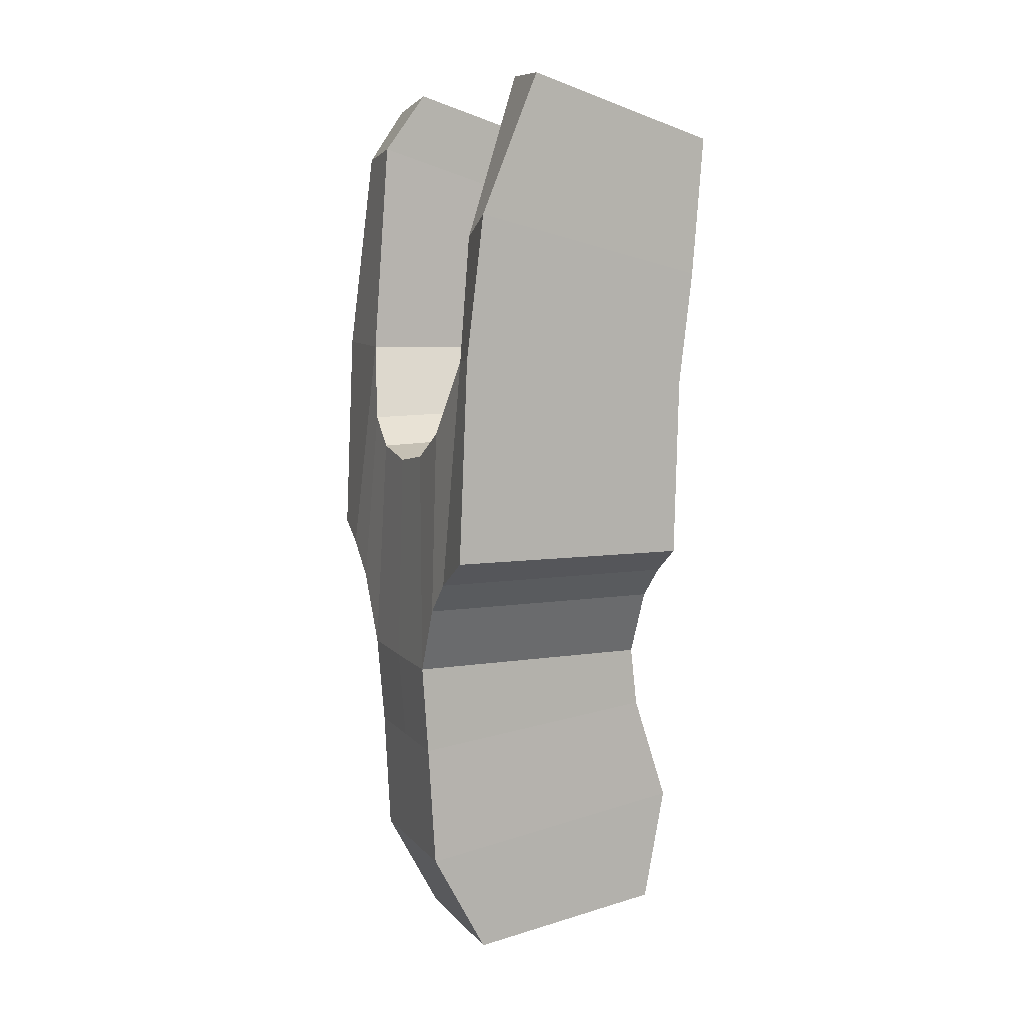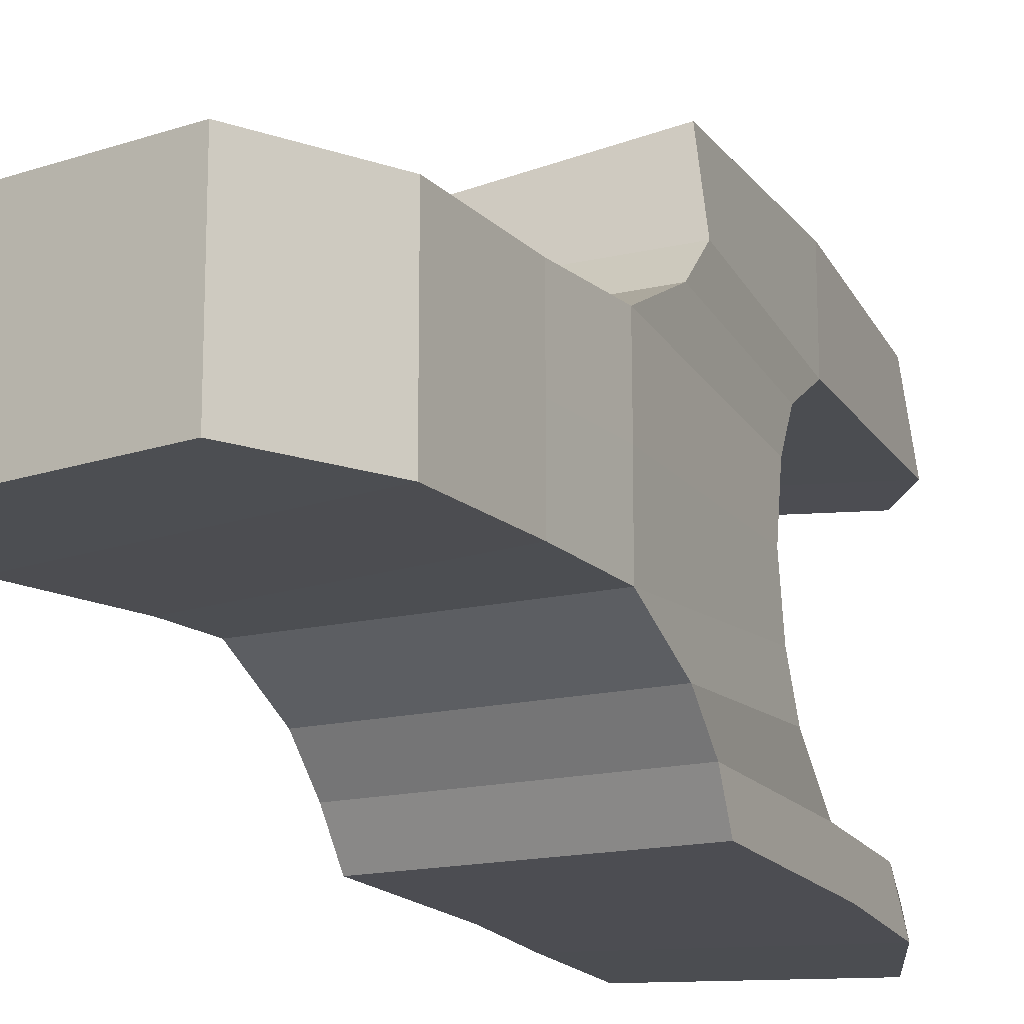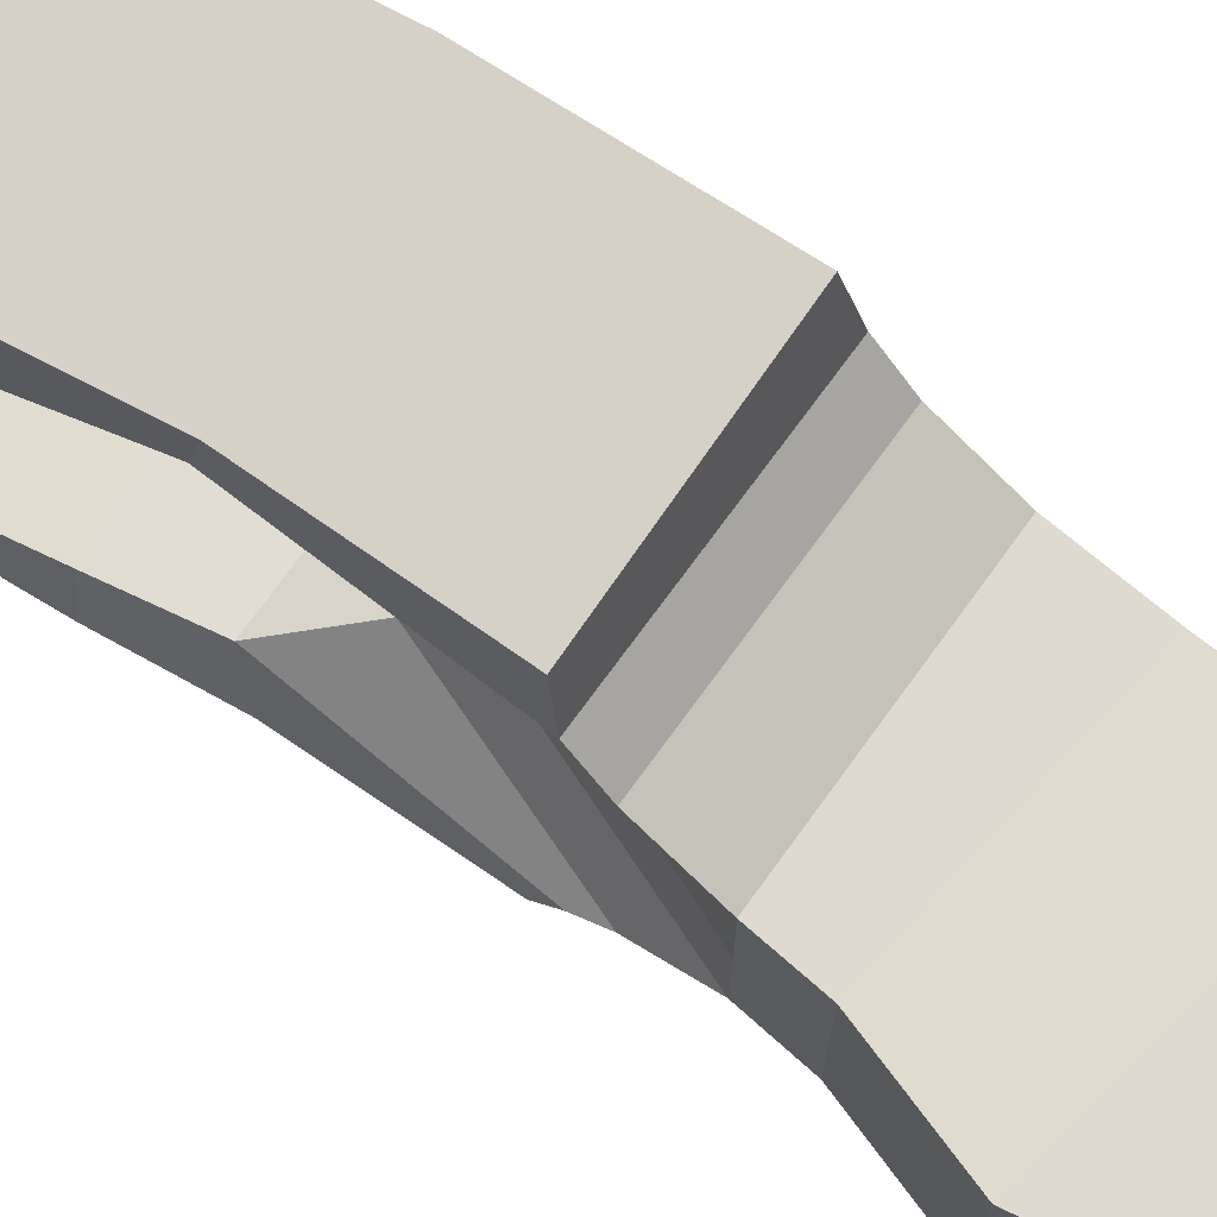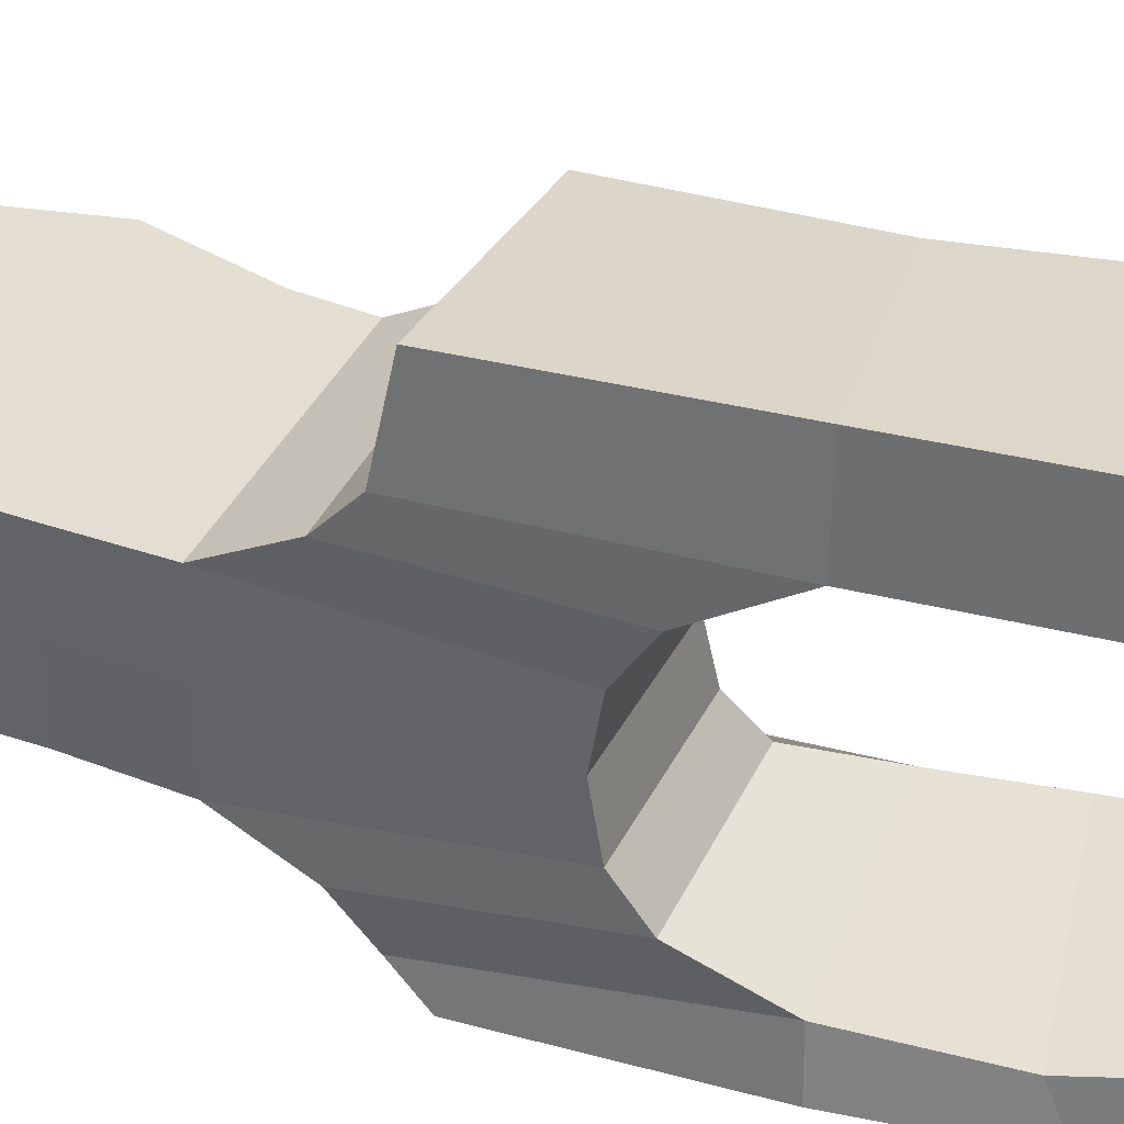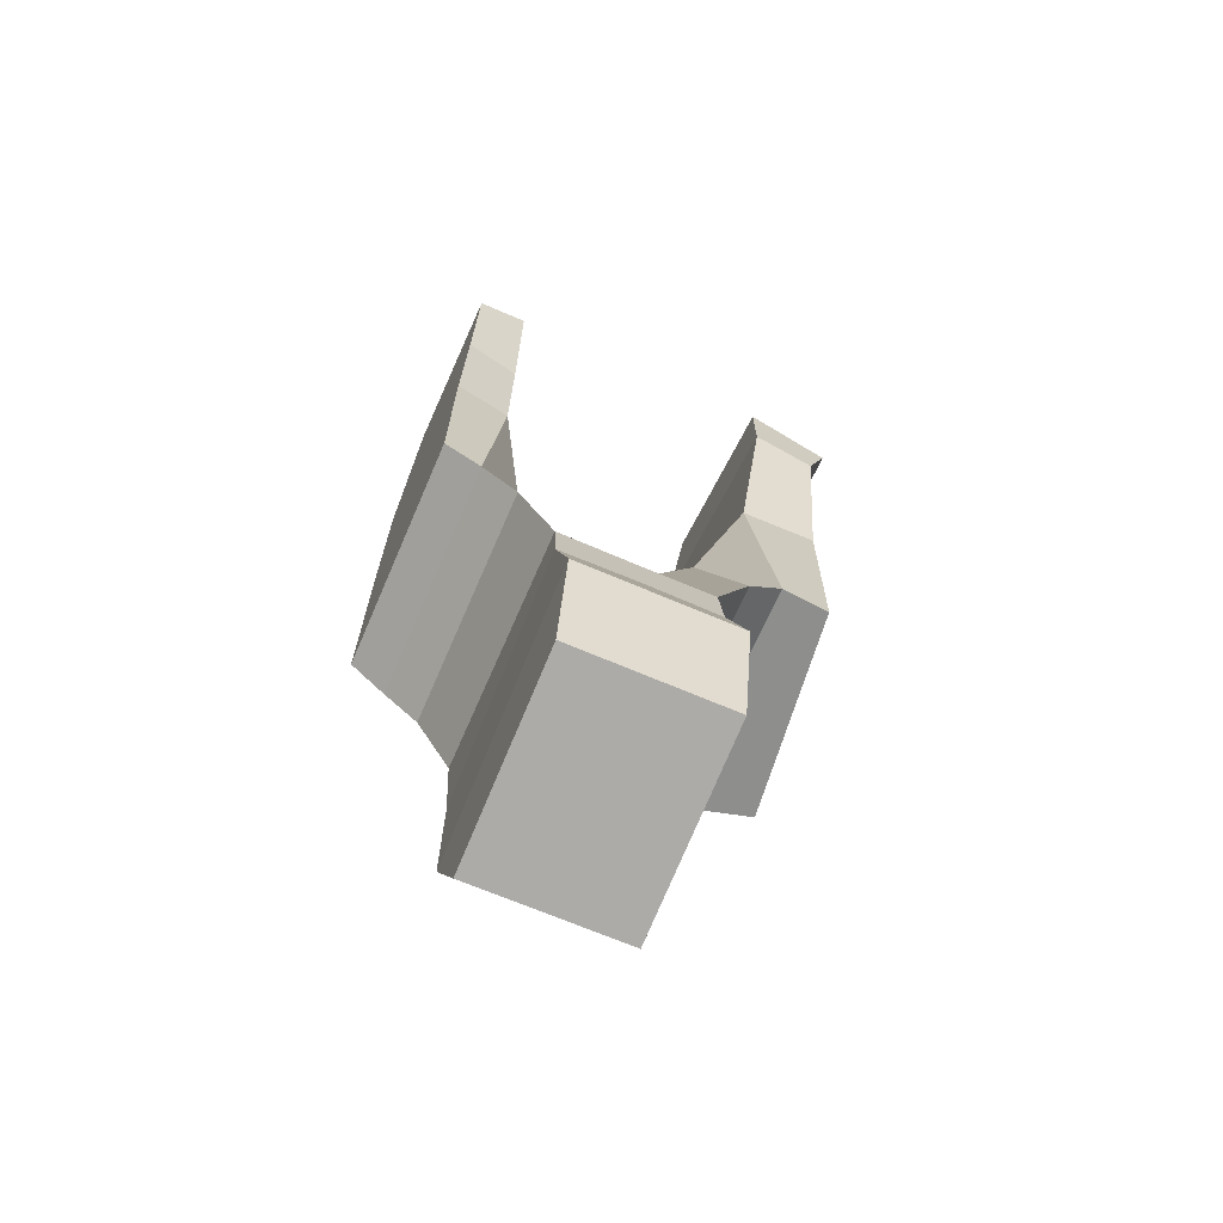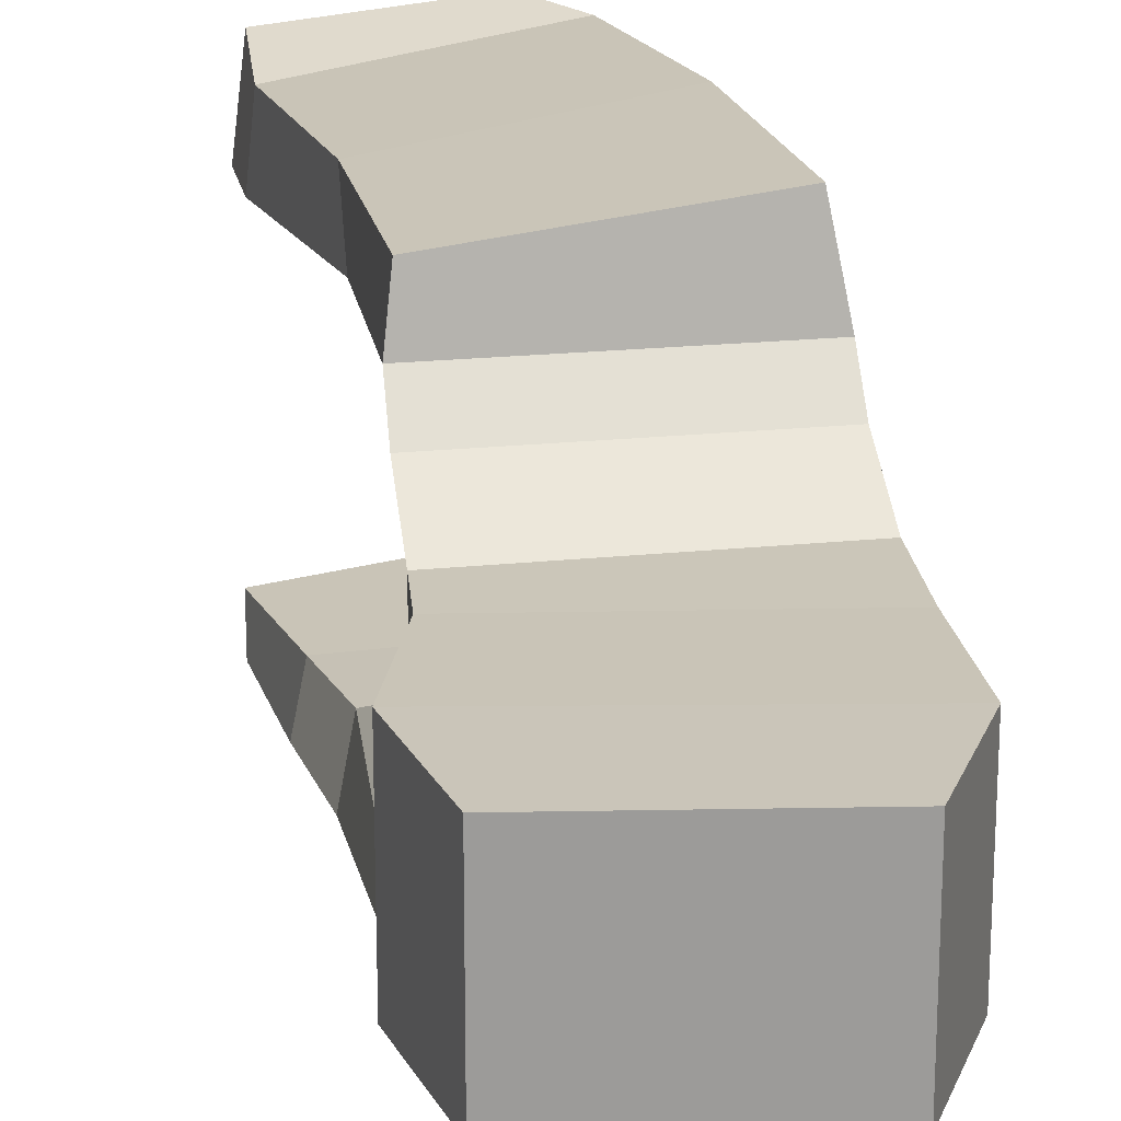
<metadata>
{"format":"obj","ext":"obj","renderer":"f3d","projection":"perspective","resolution":1024,"background":"white","views":[{"elev":8.5,"azim":-22.2,"up":"+Z"},{"elev":-16.4,"azim":-153.8,"up":"+Y"},{"elev":70.9,"azim":125.8,"up":"+Y"},{"elev":36.1,"azim":-68.2,"up":"+Y"},{"elev":-68.1,"azim":66.7,"up":"+Z"},{"elev":20.4,"azim":169.2,"up":"+Y"}]}
</metadata>
<code>
g default
v 10.31 6.169 65.88
v -0.9631 10.43 59.11
v 8.821 9.171 57.92
v -1.422 10.33 49.26
v 9.896 10.21 68.6
v 0.1566 10.09 68.86
v 8.748 9.134 49.2
v -2.07 6.721 48.68
v -2.042 5.074 47.14
v -1.996 -0.1005 43.93
v 9.288 -0.1005 43.93
v 9.297 3.413 43.95
v -1.699 -0.1005 53.81
v 8.524 5.826 58.86
v 5.479 2.382 54.49
v 9.977 9.25 65.9
v 5.178 -0.1005 54.08
v 6.177 4.205 55.69
v 10.31 6.169 69.26
v 1.757 6.169 72.01
v -1.353 -0.1005 34.13
v 10.23 -0.1005 30.8
v 11.19 -0.1005 36.18
v -1.353 3.417 34.13
v 1.182 -0.1005 29.4
v 9.621 -0.1005 41.18
v 9.587 3.459 41.18
v 11.19 3.471 36.18
v 10.23 3.424 30.8
v -1.978 3.421 43.94
v -1.665 3.327 39.79
v -1.668 -0.1005 39.79
v 9.1 6.721 48.68
v 9.174 5.074 47.14
v 1.182 3.418 29.4
v -0.9935 6.241 59.06
v -1.54 4.392 55.52
v -1.692 2.501 54.25
v 1.987 10.33 71.45
v 1.858 -8.663 72.01
v 10.31 -8.653 69.26
v 9.221 -8.656 57.92
v 9.04 -8.651 49.88
v 9.1 -6.922 48.68
v 9.174 -5.275 47.14
v 9.297 -3.614 43.95
v -1.978 -3.622 43.94
v 5.479 -2.583 54.49
v 6.177 -4.406 55.69
v -2.042 -5.275 47.14
v 8.524 -6.027 58.86
v -2.07 -6.922 48.68
v -1.517 -8.695 59.26
v 1.757 -6.37 72.01
v -0.9935 -6.442 59.06
v -1.54 -4.593 55.52
v -1.692 -2.702 54.25
v 9.288 -6.154 63.16
v -0.5879 -6.548 64.74
v 10.31 -6.37 69.26
v 11.19 -3.672 36.18
v 1.182 -3.619 29.4
v 10.23 -3.625 30.8
v -1.353 -3.618 34.13
v 9.587 -3.66 41.18
v -1.665 -3.528 39.79
v -0.7352 -8.729 65.74
v -1.892 -8.656 49.95
v 9.821 -8.656 63.04
v -0.2628 6.169 69.26
v -1.996 -0.1005 43.93
v -1.699 -0.1005 53.81
v 5.178 -0.1005 54.08
v 9.288 -0.1005 43.93
v 9.621 -0.1005 41.18
v 11.19 -0.1005 36.18
v 10.23 -0.1005 30.8
v 1.182 -0.1005 29.4
v -1.353 -0.1005 34.13
v -1.668 -0.1005 39.79
v -1.699 -0.1005 53.81
v -1.692 2.501 54.25
v -1.54 4.392 55.52
v -1.699 -0.1005 53.81
v -1.54 -4.593 55.52
v -1.692 -2.702 54.25
v -0.5879 -6.548 64.74
v -0.9935 -6.442 59.06
v -1.517 -8.695 59.26
v -0.7352 -8.729 65.74
v -1.892 -8.656 49.95
v -2.07 -6.922 48.68
v -2.042 -5.275 47.14
v 9.1 -6.922 48.68
v 9.174 -5.275 47.14
v 9.04 -8.651 49.88
v 9.221 -8.656 57.92
v 9.821 -8.656 63.04
v 9.297 -3.614 43.95
v 9.587 -3.66 41.18
v 11.19 -3.672 36.18
v 9.587 3.459 41.18
v 11.19 3.471 36.18
v 9.1 6.721 48.68
v 9.174 5.074 47.14
v 9.297 3.413 43.95
v 5.479 2.382 54.49
v 5.178 -0.1005 54.08
v 6.177 4.205 55.69
v 5.178 -0.1005 54.08
v 5.479 -2.583 54.49
v 6.177 -4.406 55.69
v 8.524 -6.027 58.86
v 9.288 -6.154 63.16
v 10.31 6.169 65.88
v 8.524 5.826 58.86
v 10.31 6.169 69.26
v 10.31 6.169 69.26
v 9.896 10.21 68.6
v -0.9631 10.43 59.11
v 0.1566 10.09 68.86
v 1.987 10.33 71.45
v 8.821 9.171 57.92
v 8.748 9.134 49.2
v 9.977 9.25 65.9
v 9.896 10.21 68.6
v -1.978 -3.622 43.94
v -1.665 -3.528 39.79
v -1.353 -3.618 34.13
v 1.182 -3.619 29.4
v 10.23 -3.625 30.8
v 10.23 3.424 30.8
v -1.353 3.417 34.13
v 1.182 3.418 29.4
v -1.665 3.327 39.79
v -1.422 10.33 49.26
v -2.07 6.721 48.68
v -2.042 5.074 47.14
v -1.978 3.421 43.94
v -0.2628 6.169 69.26
v 1.757 6.169 72.01
v -0.9935 6.241 59.06
v 1.858 -8.663 72.01
v 10.31 -8.653 69.26
v 10.31 -6.37 69.26
v 1.757 -6.37 72.01
v 1.757 -6.37 72.01
v 1.858 -8.663 72.01
v 10.31 -8.653 69.26
v 10.31 -6.37 69.26
v 1.987 10.33 71.45
v 1.757 6.169 72.01
g r_8:Mesh
f 124 123 136
f 136 123 120
f 122 121 126
f 126 121 125
f 105 104 138
f 138 104 137
f 106 105 139
f 139 105 138
f 5 118 151
f 151 118 152
f 119 16 117
f 117 16 115
f 71 30 81
f 81 30 82
f 83 82 9
f 9 82 30
f 142 83 8
f 8 83 9
f 2 142 4
f 4 142 8
f 107 12 108
f 108 12 74
f 12 107 34
f 34 107 109
f 116 33 109
f 109 33 34
f 37 36 18
f 18 36 14
f 18 15 37
f 37 15 38
f 15 73 38
f 38 73 72
f 14 36 1
f 1 36 70
f 121 120 125
f 125 120 123
f 2 6 142
f 142 6 140
f 102 75 12
f 12 75 74
f 103 132 76
f 76 132 77
f 78 134 79
f 79 134 133
f 35 29 24
f 24 29 28
f 132 134 77
f 77 134 78
f 102 103 75
f 75 103 76
f 31 24 27
f 27 24 28
f 139 31 106
f 106 31 27
f 30 71 135
f 135 71 80
f 133 135 79
f 79 135 80
f 141 140 39
f 39 140 6
f 115 16 116
f 116 16 3
f 7 33 3
f 3 33 116
f 96 91 97
f 97 91 89
f 90 98 89
f 89 98 97
f 96 94 91
f 91 94 92
f 92 94 93
f 93 94 95
f 93 95 127
f 127 95 99
f 149 148 150
f 150 148 147
f 10 84 47
f 47 84 86
f 85 50 86
f 86 50 47
f 50 85 52
f 52 85 88
f 53 68 88
f 88 68 52
f 42 69 113
f 113 69 114
f 11 46 110
f 110 46 111
f 46 45 111
f 111 45 112
f 113 112 44
f 44 112 45
f 44 43 113
f 113 43 42
f 67 53 87
f 87 53 88
f 58 59 51
f 51 59 55
f 51 55 49
f 49 55 56
f 49 56 48
f 48 56 57
f 48 57 17
f 17 57 13
f 60 54 58
f 58 54 59
f 40 41 90
f 90 41 98
f 143 67 146
f 146 67 87
f 11 26 46
f 46 26 65
f 22 131 23
f 23 131 61
f 25 21 130
f 130 21 64
f 62 129 63
f 63 129 101
f 22 25 131
f 131 25 130
f 23 61 26
f 26 61 65
f 128 100 129
f 129 100 101
f 100 128 99
f 99 128 127
f 32 10 66
f 66 10 47
f 64 21 66
f 66 21 32
f 70 20 1
f 1 20 19
f 114 69 145
f 145 69 144
f 136 137 124
f 124 137 104

</code>
